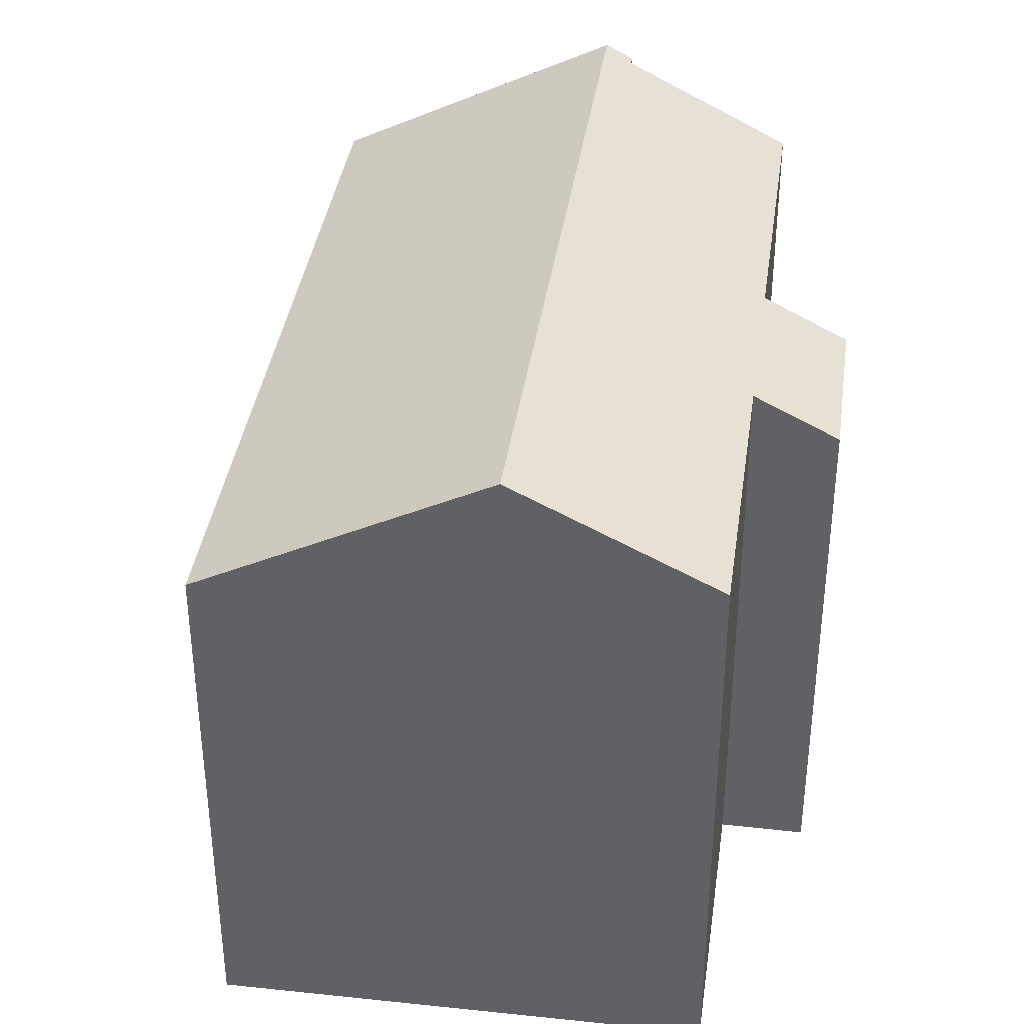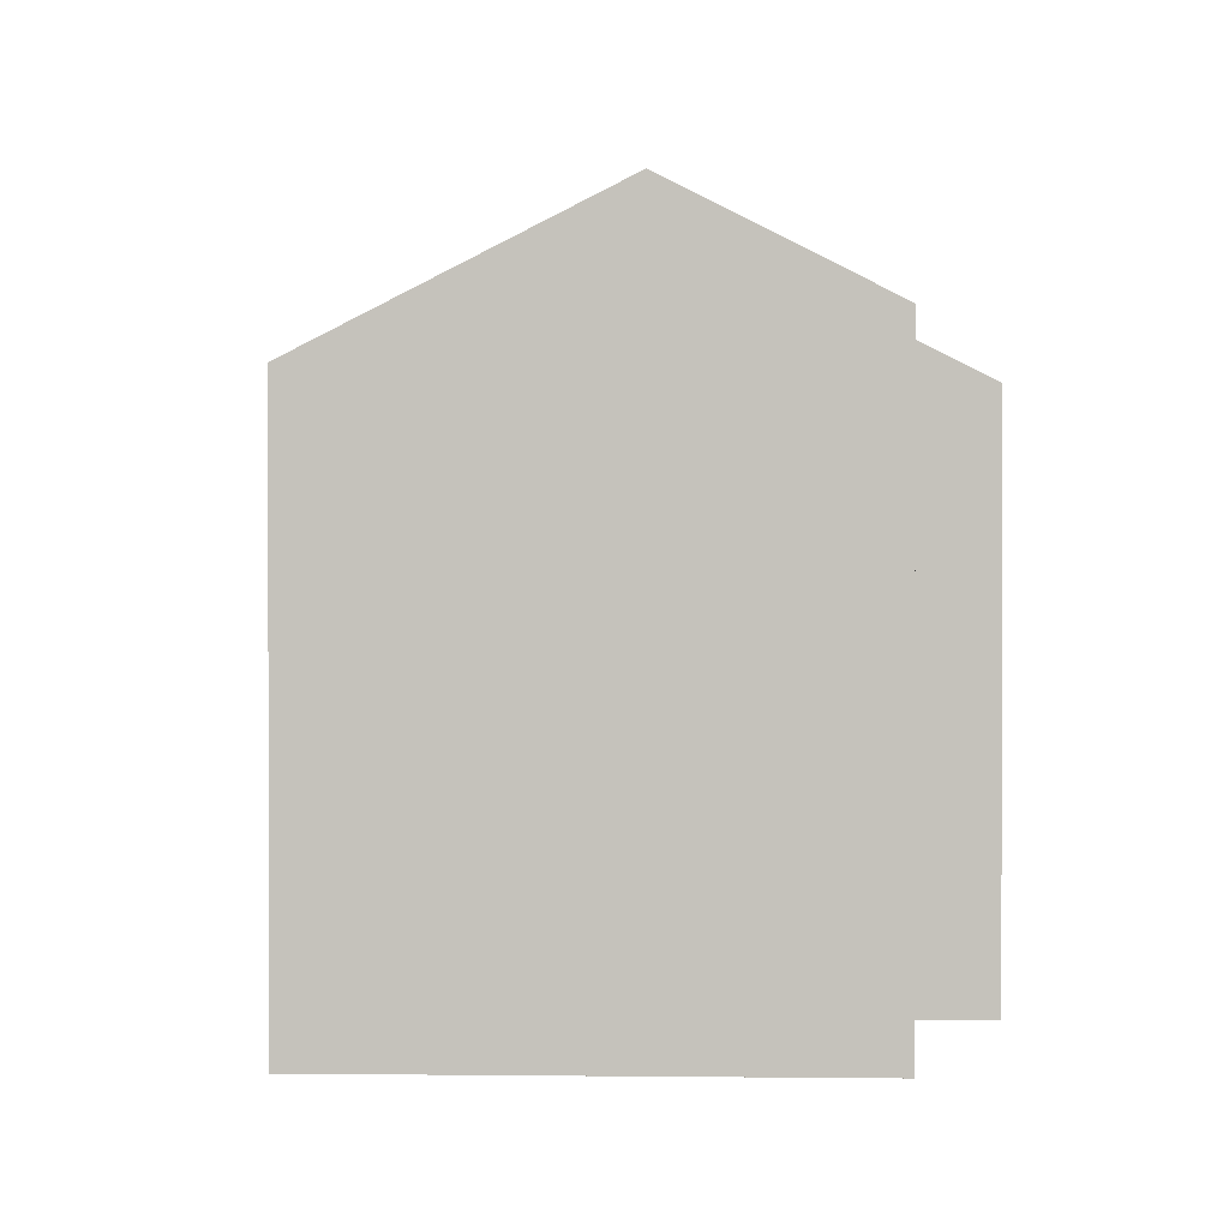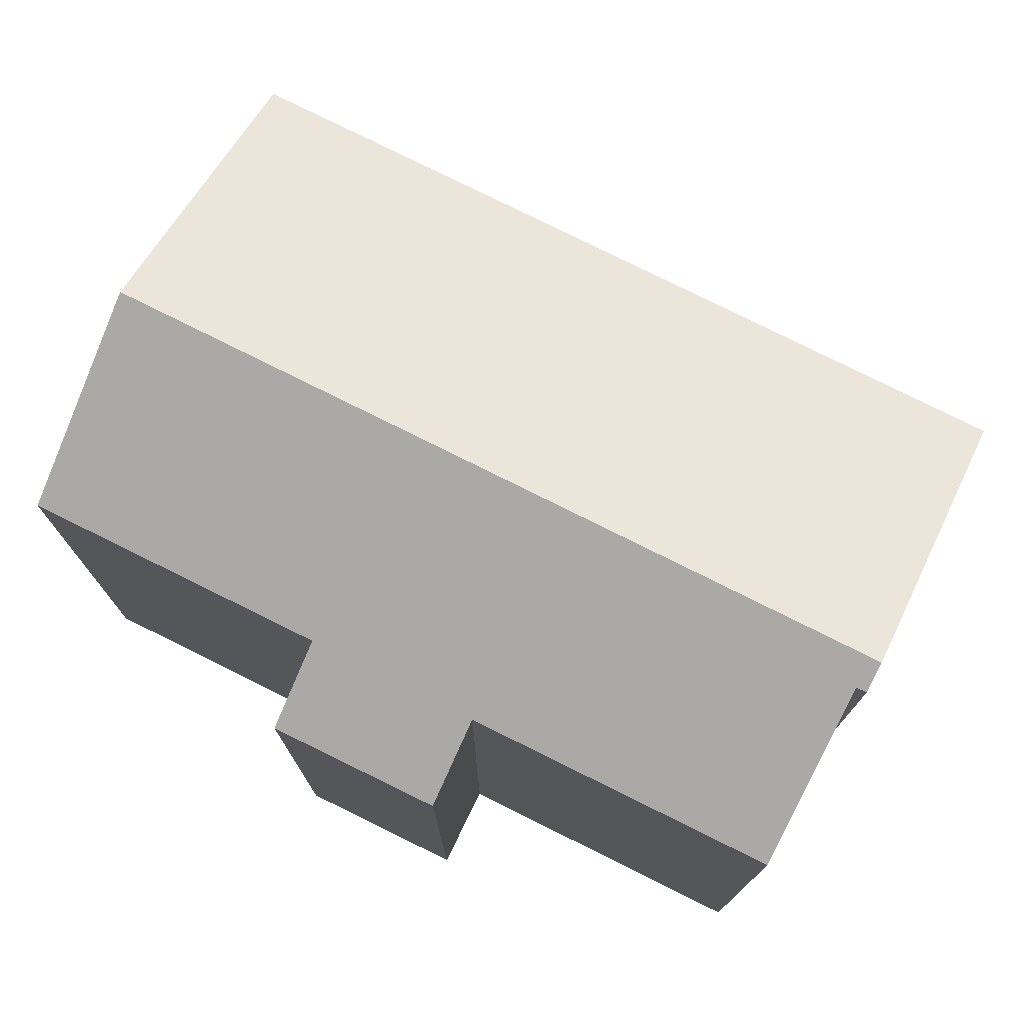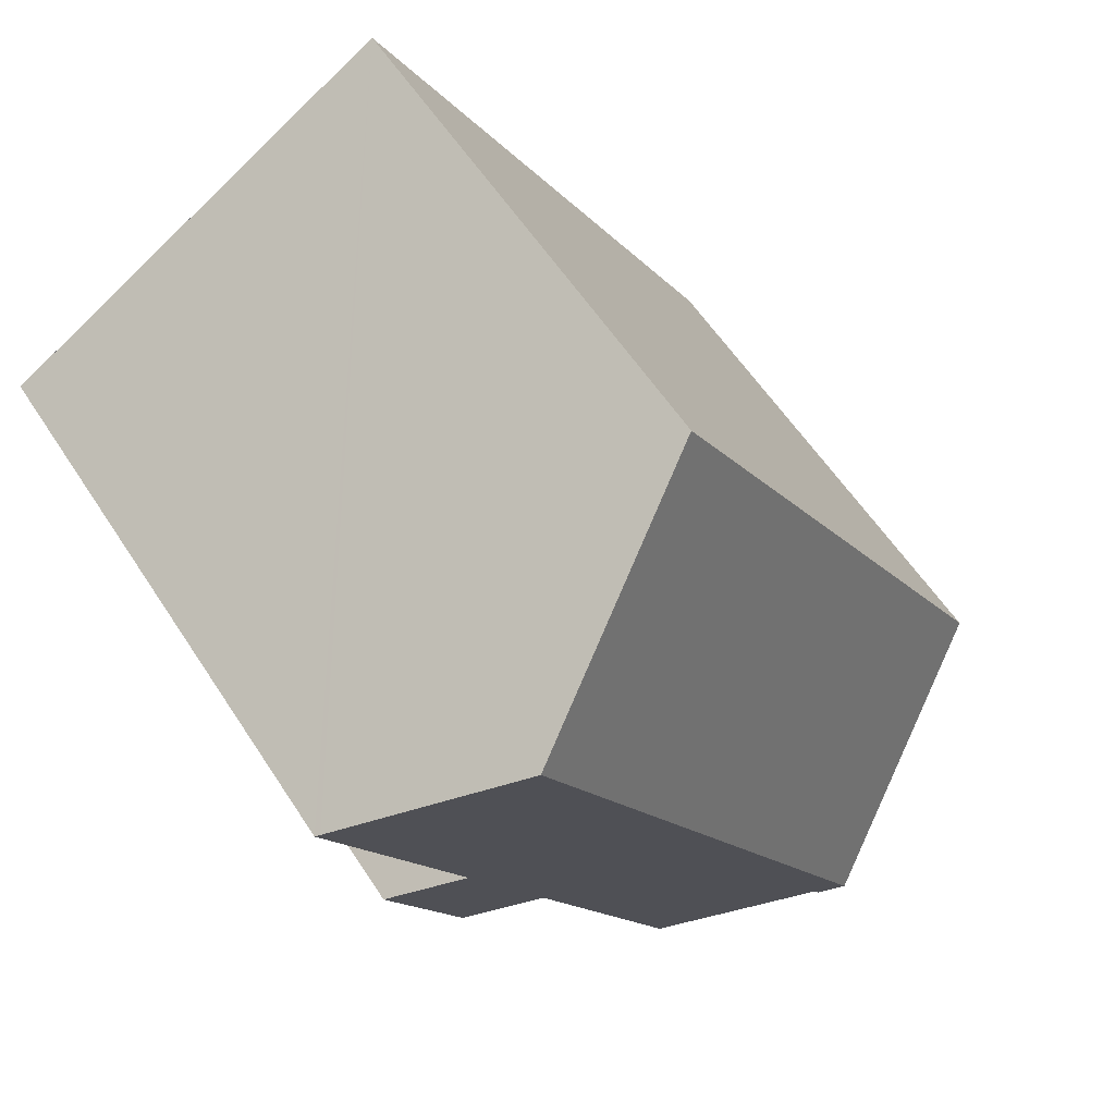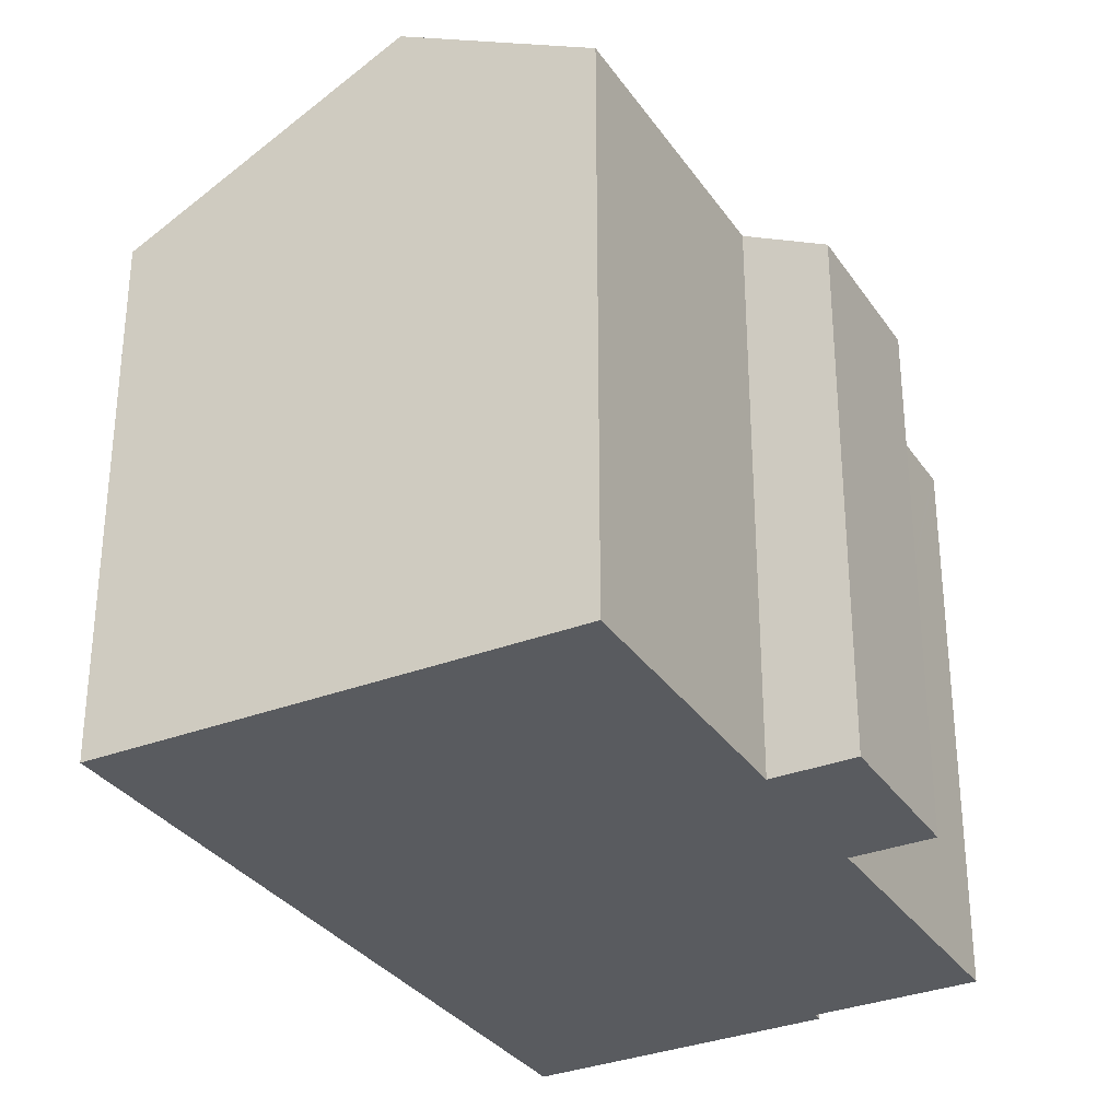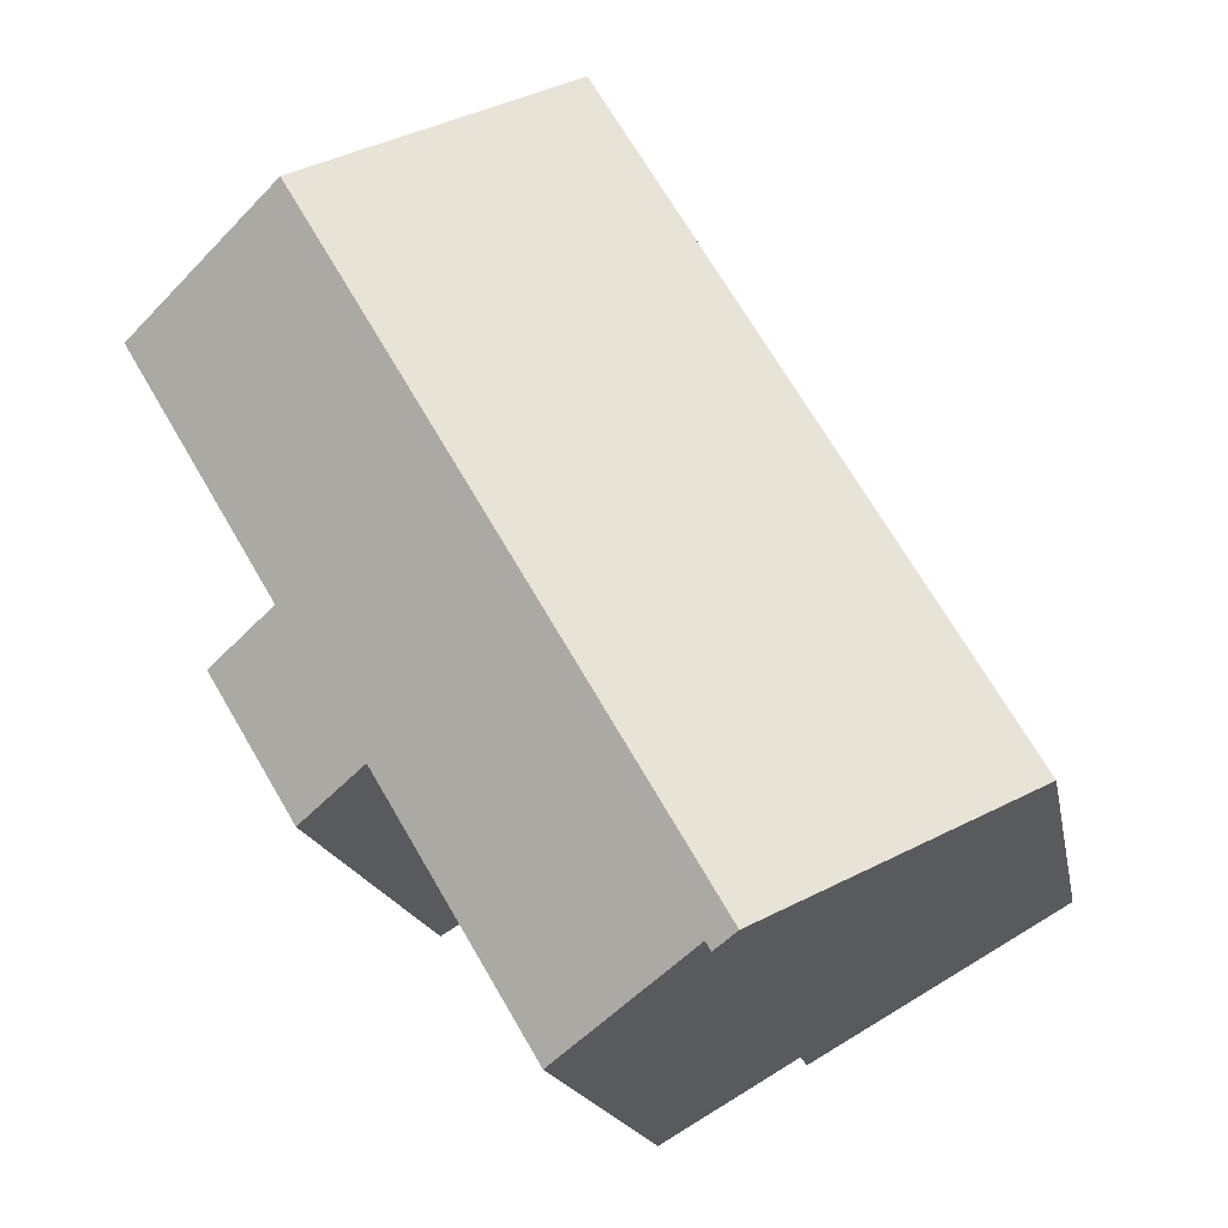
<metadata>
{"format":"obj","ext":"obj","renderer":"f3d","projection":"perspective","resolution":1024,"background":"white","views":[{"elev":38.6,"azim":38.6,"up":"+Y"},{"elev":1.0,"azim":33.6,"up":"+Y"},{"elev":76.9,"azim":146.9,"up":"+Y"},{"elev":57.8,"azim":147.4,"up":"+Z"},{"elev":-32.2,"azim":59.2,"up":"+Y"},{"elev":-16.6,"azim":-169.9,"up":"+Z"}]}
</metadata>
<code>
v  5.855 16.17 -3.399
v  9.42 12.74 16.13
v  15.22 16.17 12.64
v  2.522 12.74 4.318
v  0 12.74 7.803e-16
v  2.522 14.22 -1.466
v  0.779 13.2 -0.455
v  15.45 12.76 -0.342
v  15.75 13.77 4.134
v  17.5 12.74 3.102
v  13.71 13.78 0.681
v  19.2 13.82 10.25
v  19.31 13.76 10.19
v  10.08 13.79 -5.488
v  10.03 13.79 -5.565
v  6.554 15.83 -3.52
v  6.427 15.83 -3.731
v  15.45 2.094e-17 -0.342
v  17.5 -1.899e-16 3.102
v  13.71 -4.17e-17 0.681
v  10.03 3.408e-16 -5.565
v  10.08 3.36e-16 -5.488
v  6.427 2.285e-16 -3.731
v  6.554 2.155e-16 -3.52
v  15.75 -2.531e-16 4.134
v  19.31 -6.237e-16 10.19
v  0 0 0
v  5.855 2.081e-16 -3.399
v  2.522 8.977e-17 -1.466
v  0.779 2.786e-17 -0.455
v  9.42 -9.876e-16 16.13
v  2.522 -2.644e-16 4.318
v  15.22 -7.741e-16 12.64
v  19.2 -6.277e-16 10.25
g defaultobject
f 1 2 3
f 2 1 4
f 4 1 5
f 5 1 6
f 5 6 7
f 8 9 10
f 9 8 11
f 9 12 13
f 12 9 3
f 3 9 11
f 3 11 14
f 3 14 15
f 3 15 16
f 3 16 1
f 1 16 17
f 10 18 8
f 18 10 19
f 20 14 11
f 14 20 15
f 15 20 21
f 21 20 22
f 16 23 17
f 23 16 24
f 13 25 9
f 25 13 26
f 8 20 11
f 20 8 18
f 15 24 16
f 24 15 21
f 17 6 1
f 6 17 23
f 6 23 7
f 7 23 5
f 5 23 27
f 27 23 28
f 27 28 29
f 27 29 30
f 27 4 5
f 4 27 2
f 2 27 31
f 31 27 32
f 31 3 2
f 3 31 12
f 12 31 13
f 13 31 26
f 26 31 33
f 26 33 34
f 25 10 9
f 10 25 19
f 19 25 18
f 30 32 27
f 32 30 29
f 32 29 28
f 32 28 23
f 32 23 24
f 32 24 21
f 32 21 22
f 32 22 20
f 32 20 31
f 31 20 18
f 31 18 25
f 31 25 26
f 31 26 33
f 33 26 34

</code>
